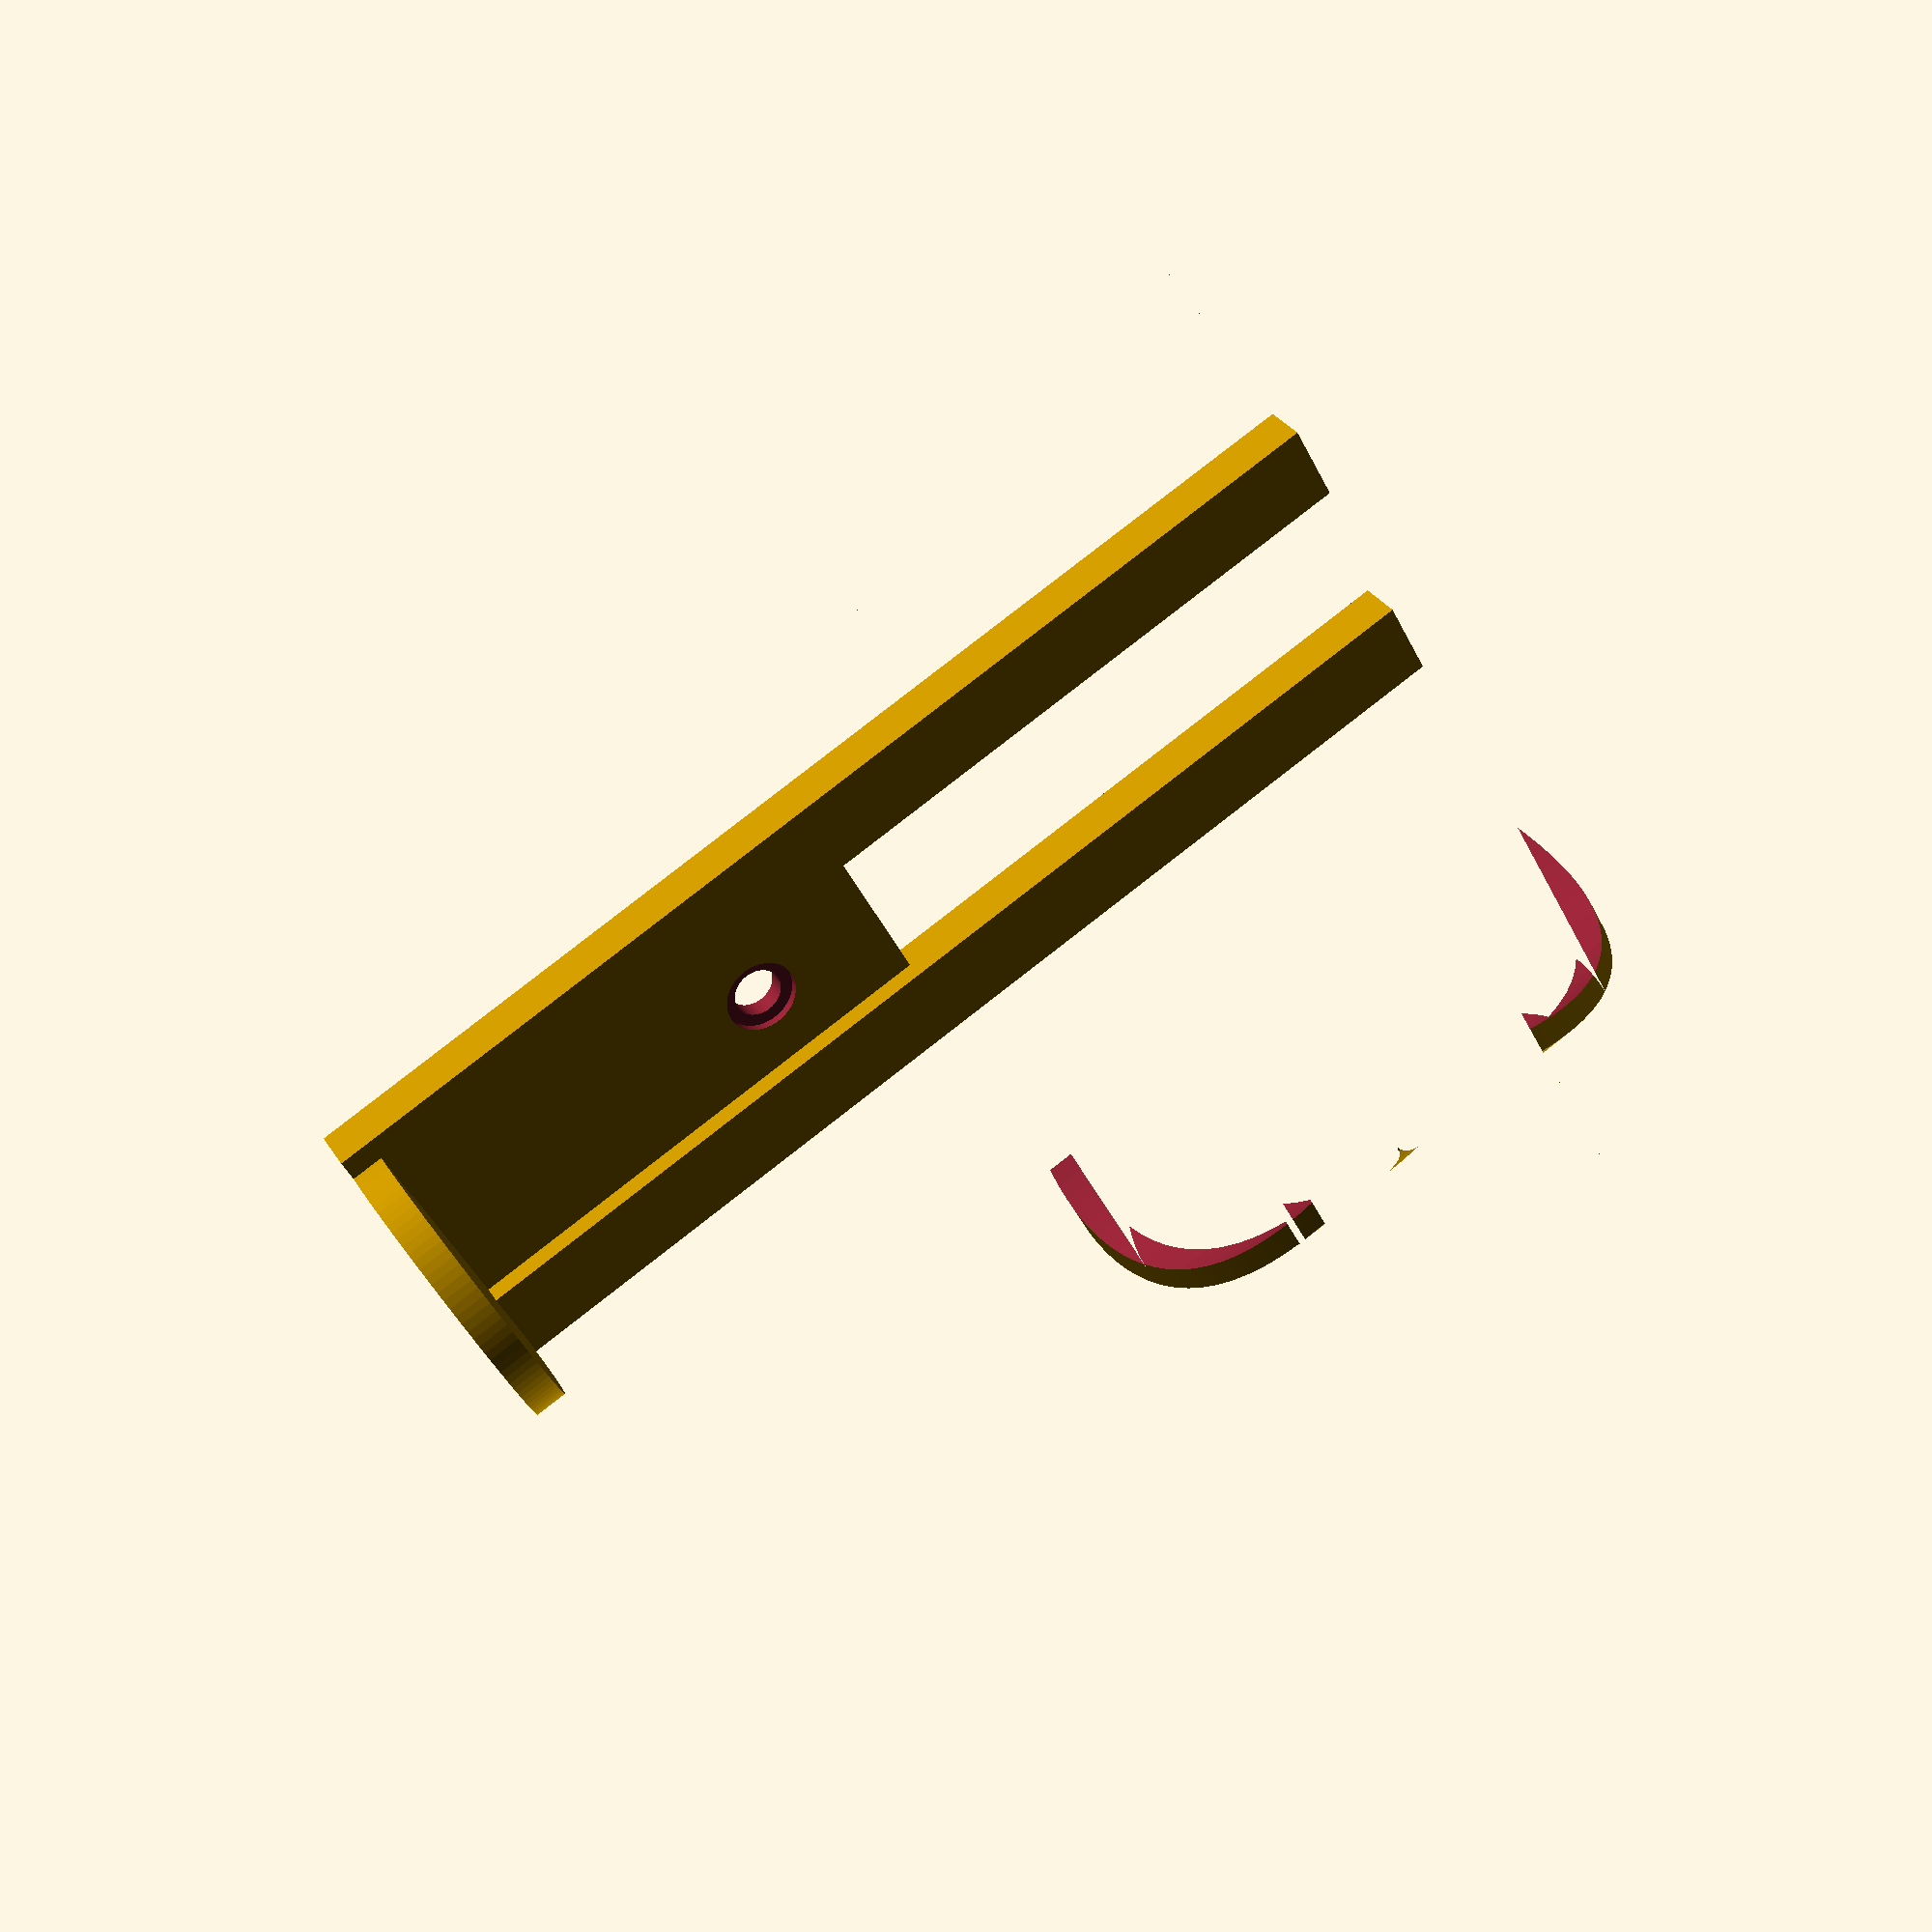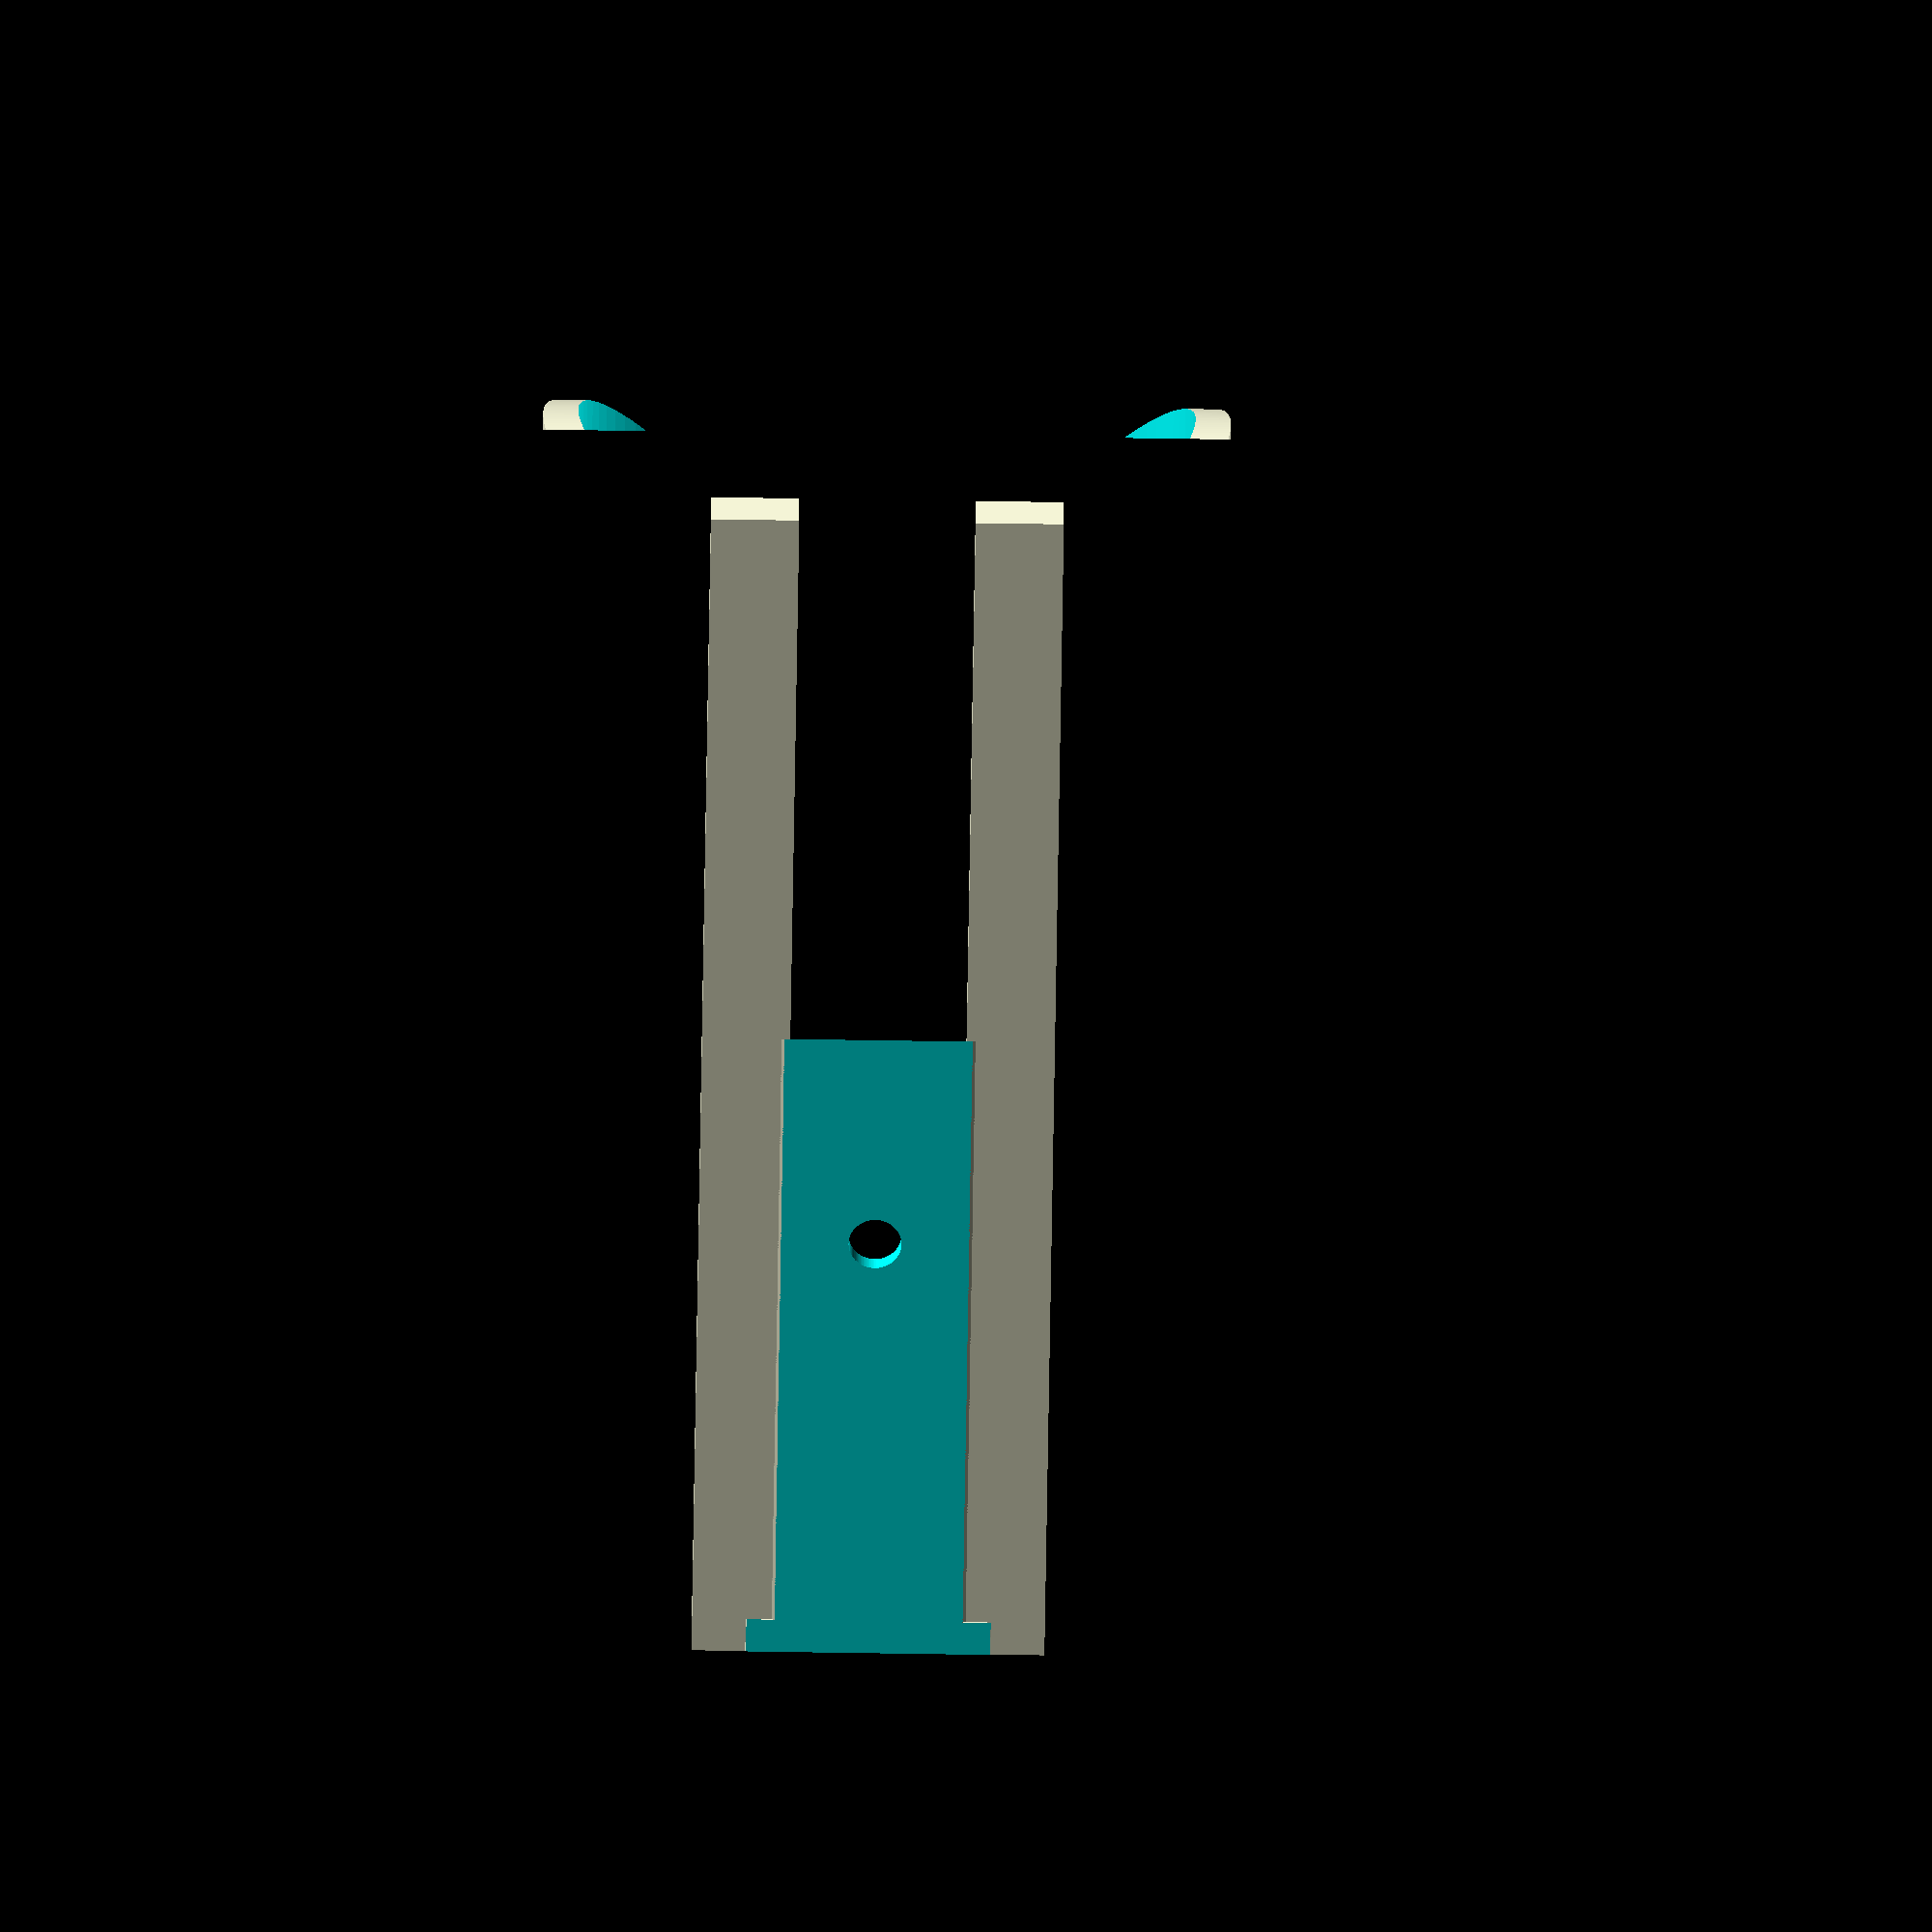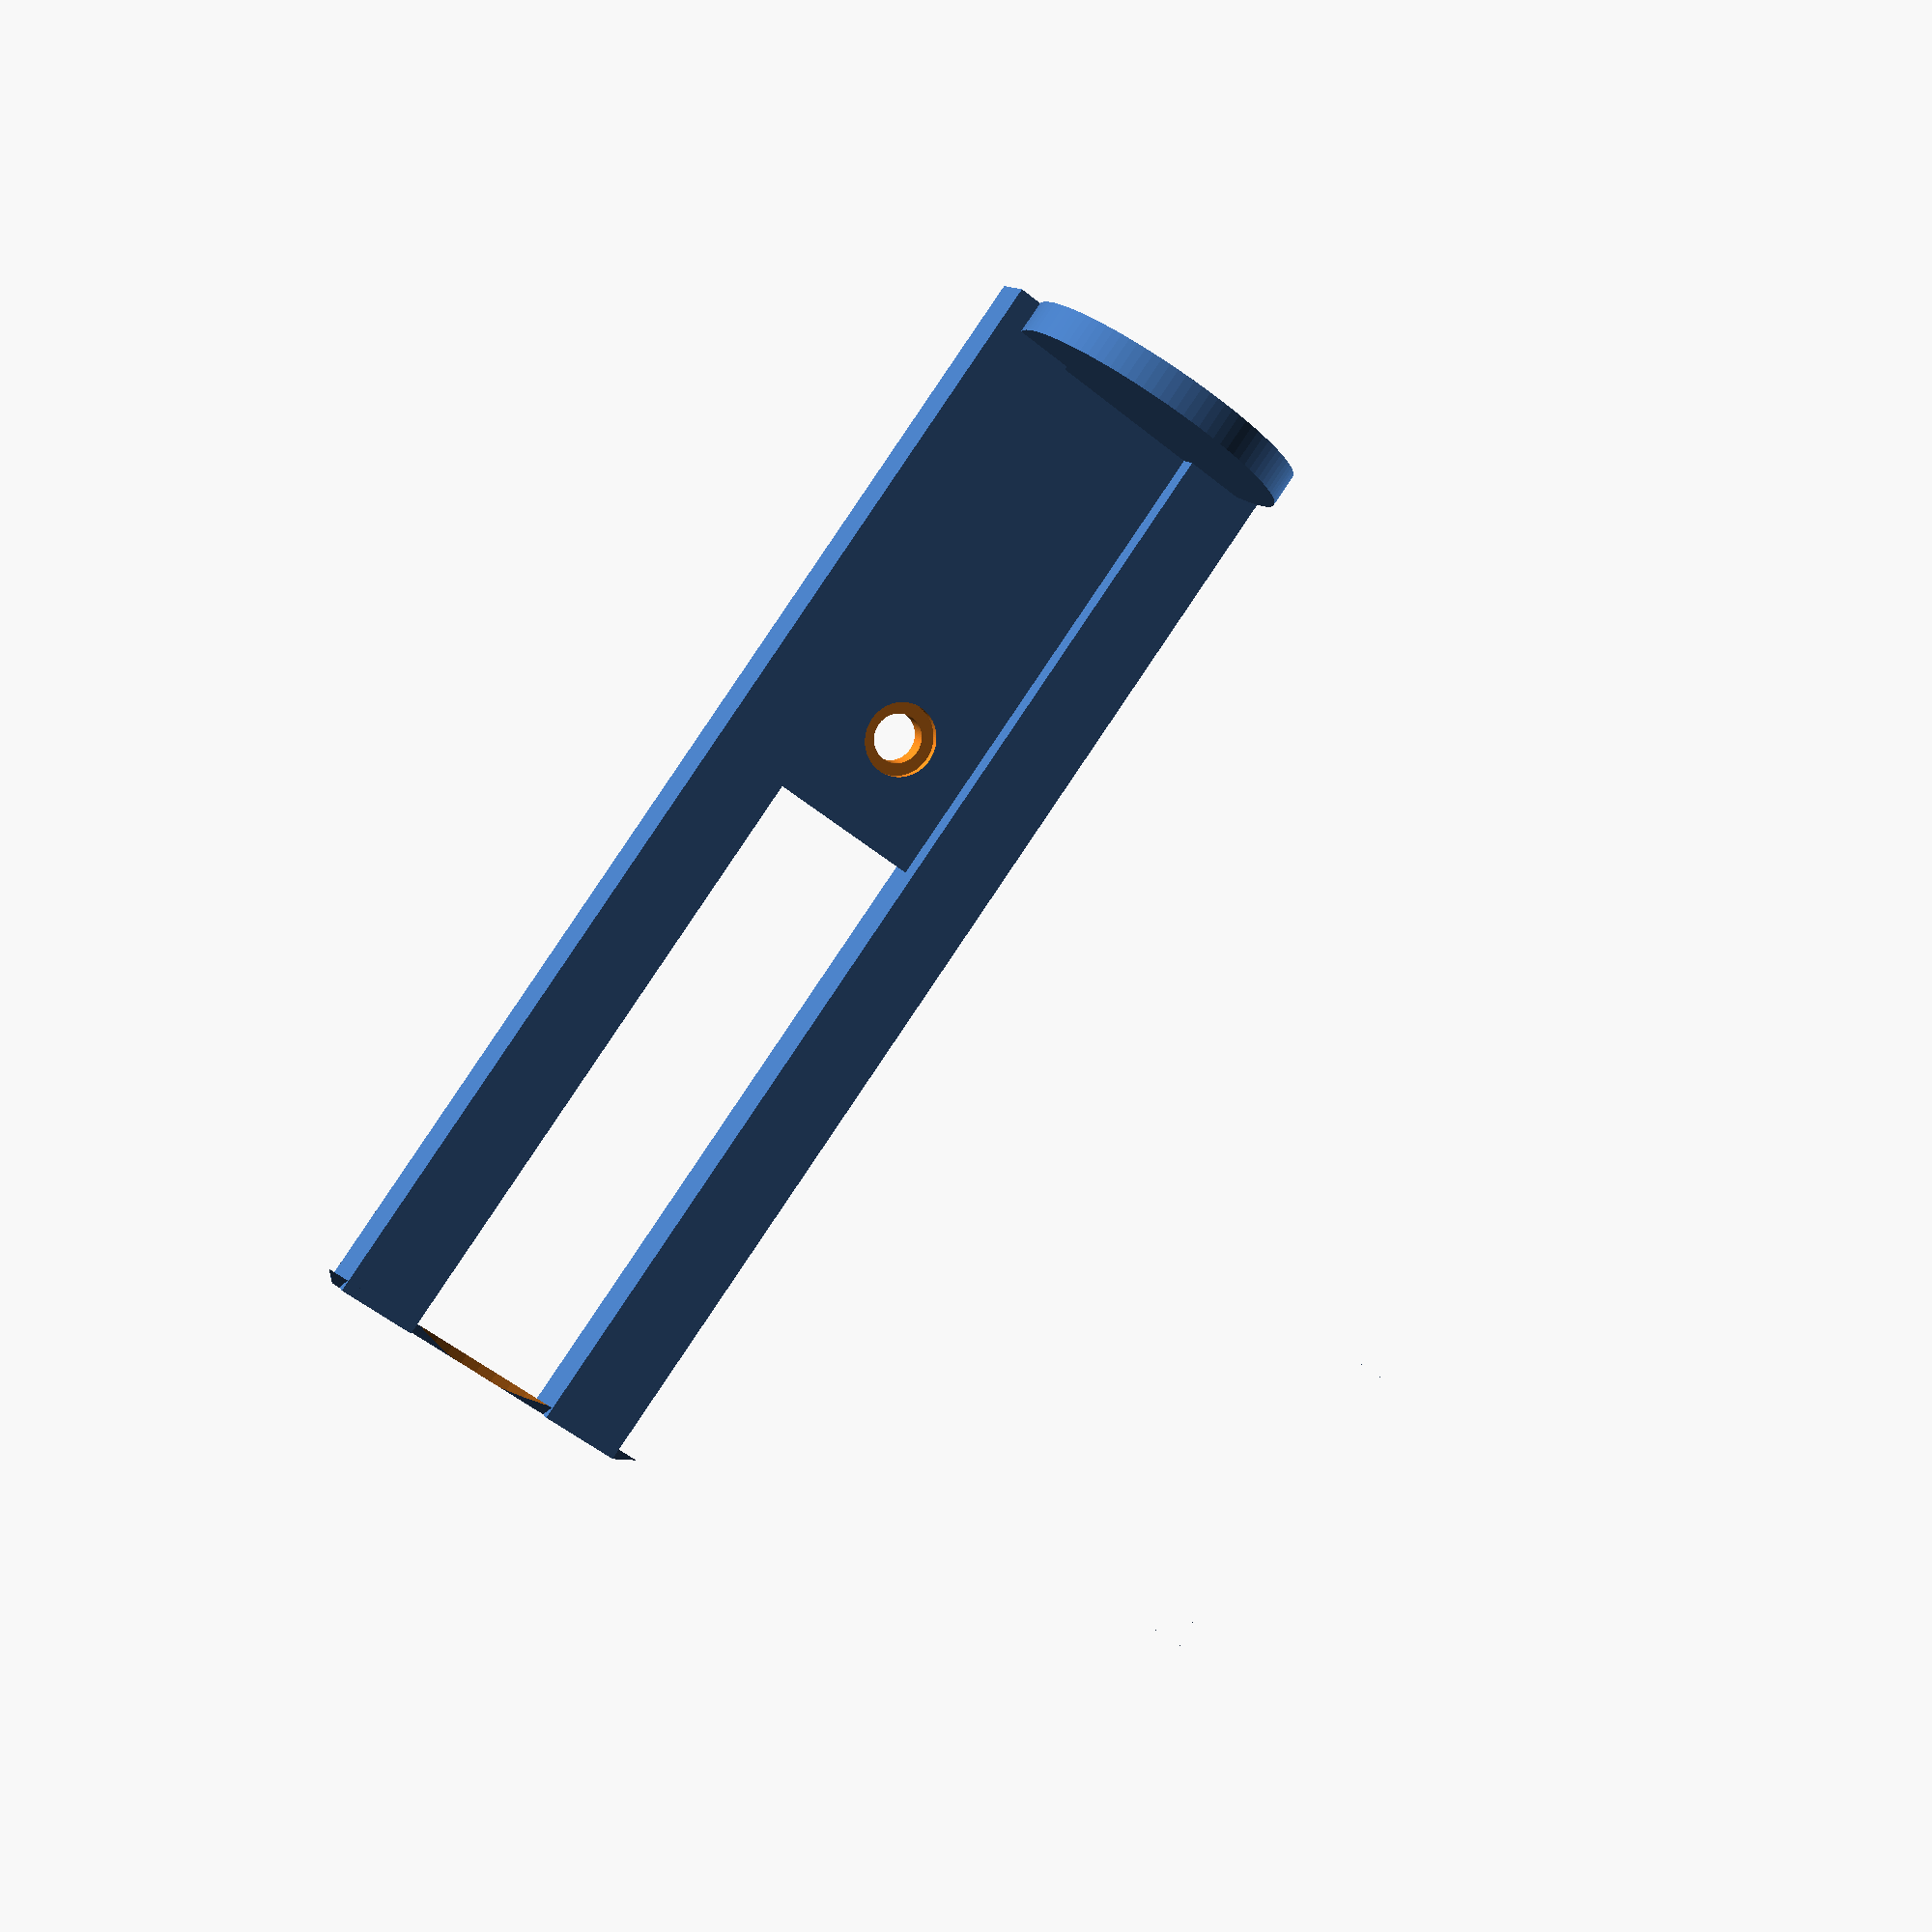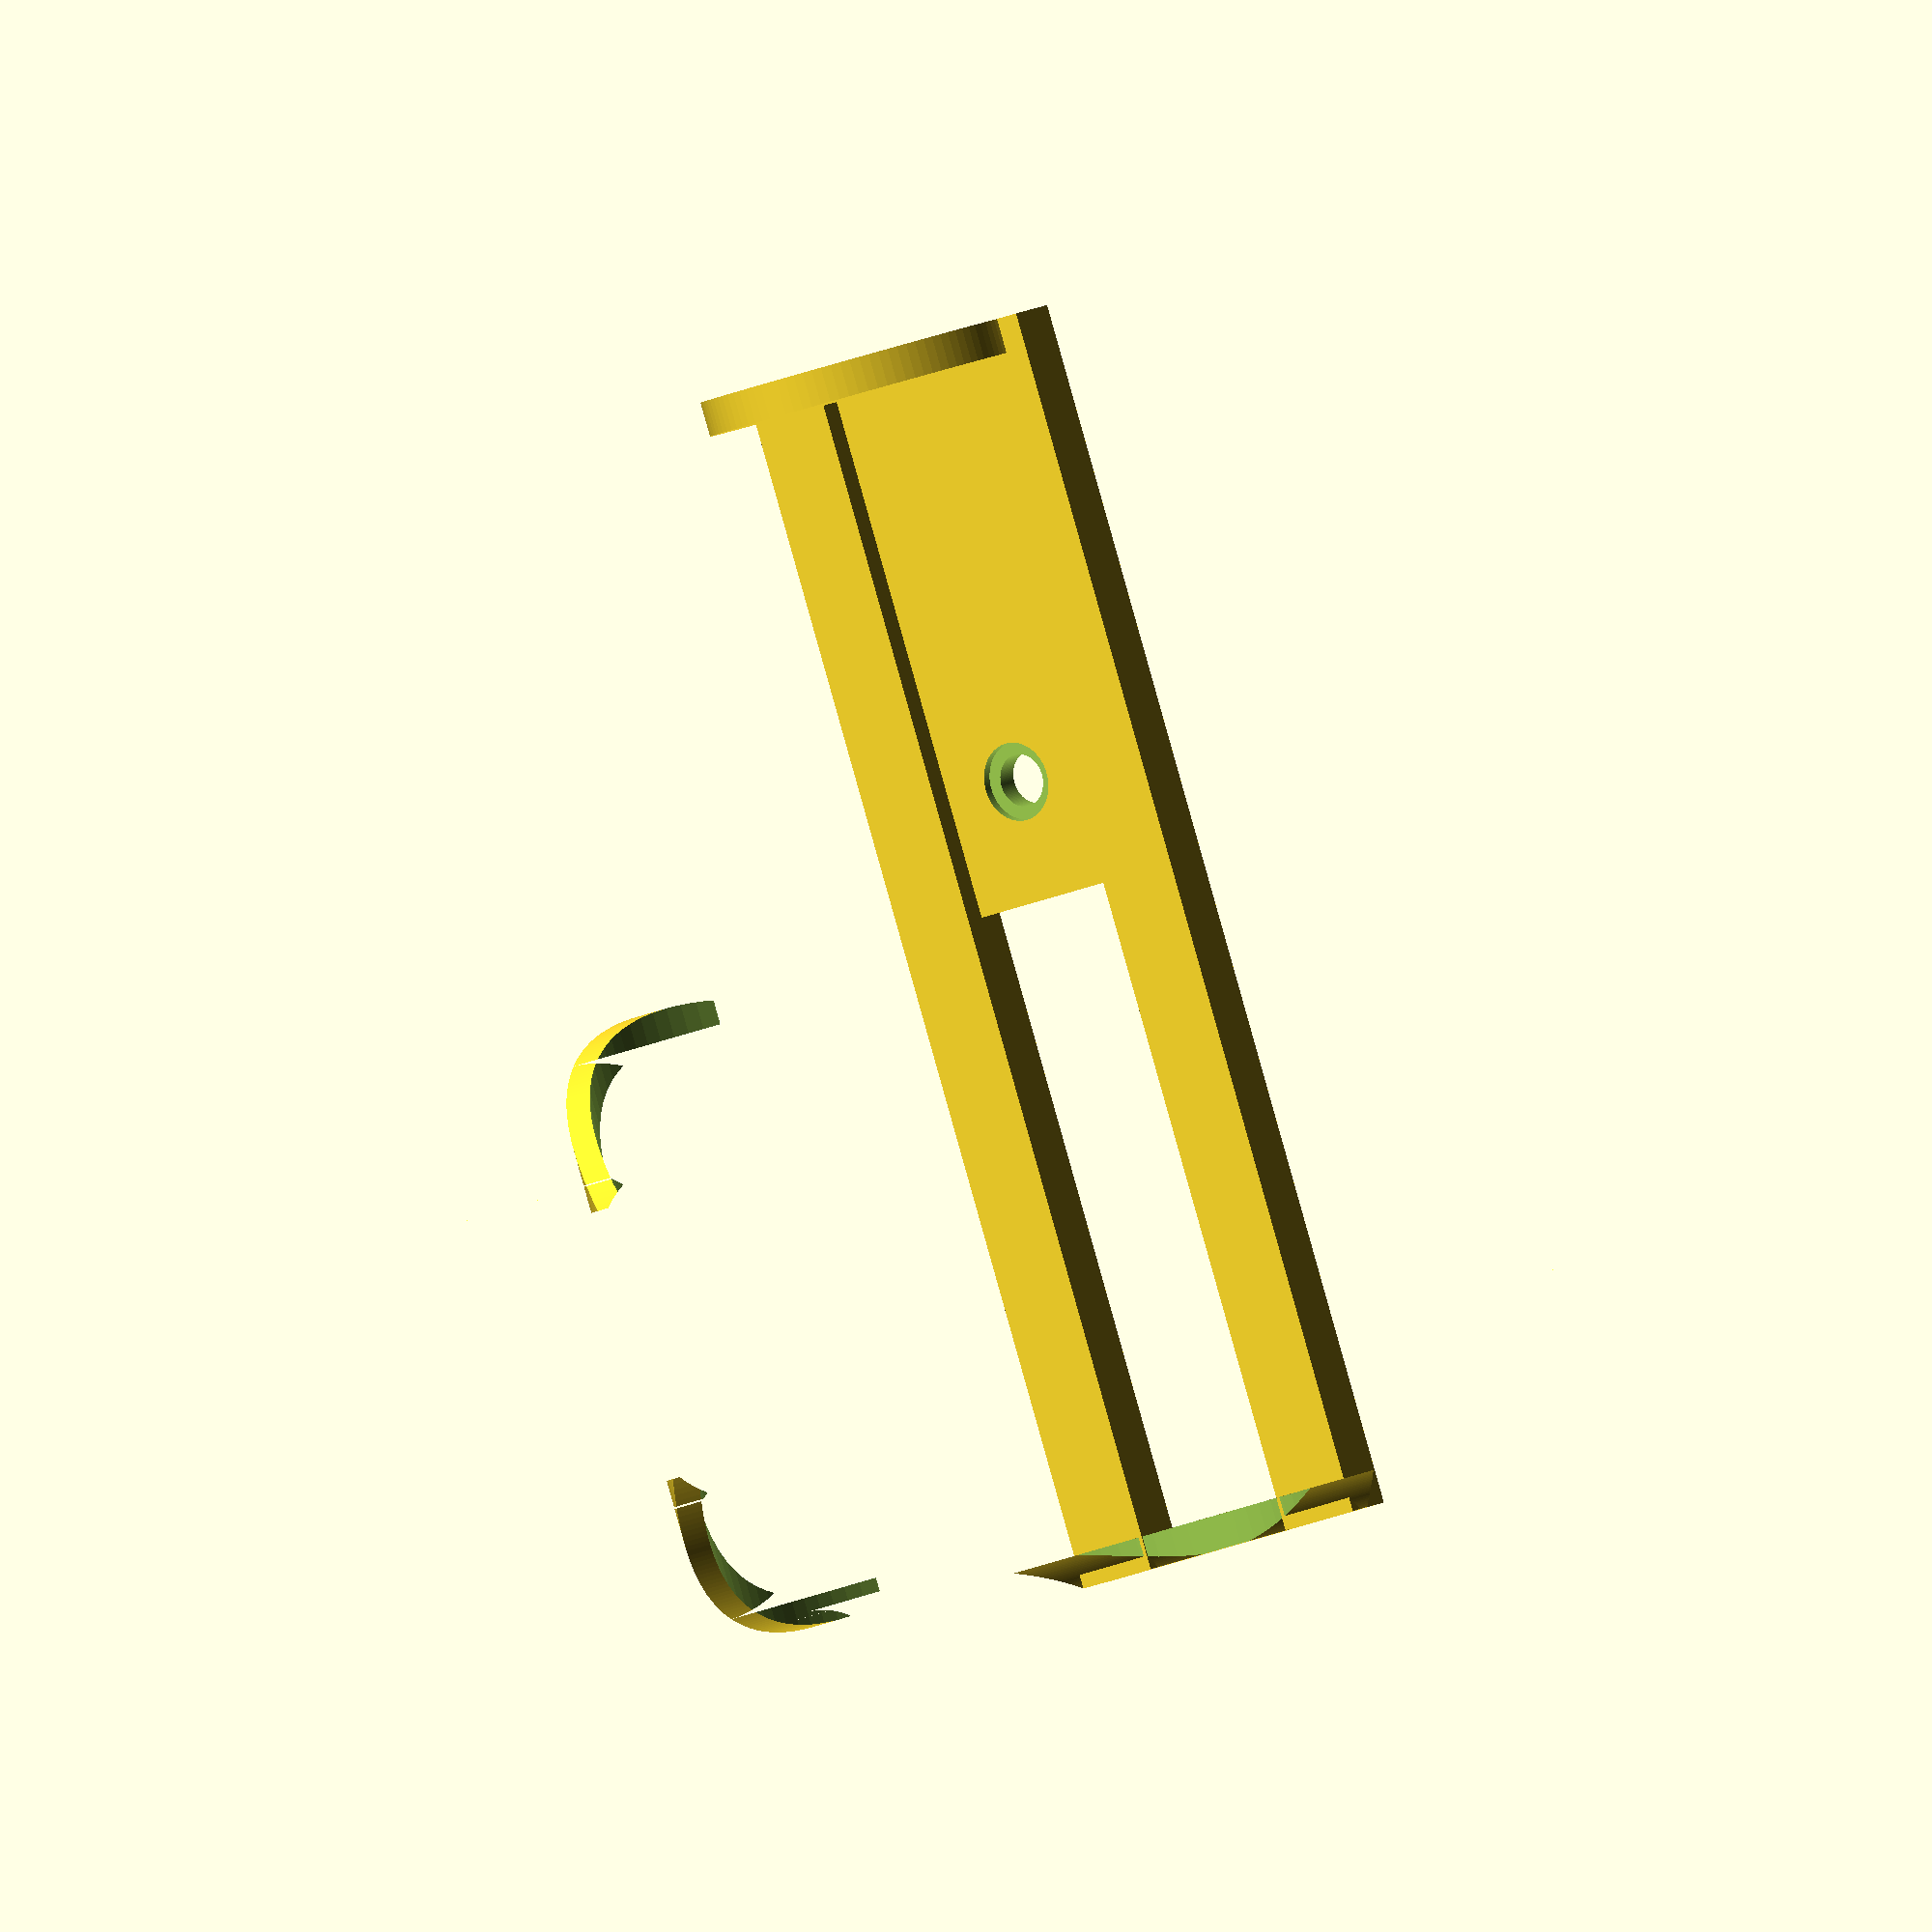
<openscad>
//globals

n=2;   //number of turns
angle=n*360; //360,320
a=0.0001;  //this determines the od of spiral 0.04
thk=2;
$fn=100;

clip_od=78;
clip_id=70;

function sr(t=1) =a*t*t;  //Archimedean spiral
function sx(t)=sr(t) *cos(t);
function sy(t)=sr(t) *sin(t);


module 2d_spiral(){
union(){
for (t=[1:1:angle]){
 hull(){   
translate([sx(t),sy(t),0]) circle(thk,center=true);
translate([sx(t+1),sy(t+1),0]) circle(thk,center=true);
}
}
}
}



module 2d_spiral_angle(a=0.002,p0=0,p1=360, thk=2){
angle=p1;    
translate([-sx(p0,a),-sy(p0,a),0])    
union(){
for (t=[p0:1:angle]){
 hull(){   
translate([sx(t,a),sy(t,a),0]) circle(thk,center=true);
translate([sx(t+1,a),sy(t+1,a),0]) circle(thk,center=true);
}
}
}
}


module hollow(od=25,id=20,len=62){

 translate([0,0,0])
 difference(){
   translate([0,0,0])
         cylinder(r=od/2,h=len, $fn=100); 
 translate([2,0,0]) cylinder(r=id/2,h=len, $fn=100); 
   }
 }




module 2d_clip(){
 translate([10,-0]) scale(1.1)
mirror([1,0]) {
brace(); mirror([0,1]) brace();
}
 
 translate([-30,51,0]) rotate([0,0,-60])  
 scale(2) 2d_spiral_angle(a=0.002,p0=280,p1=360, thk=1);
 almond(); 
 translate([-33,-124,0]) square([6,180]);

}

module brace(){
translate([-28,-18,0]) 
scale(2) 2d_spiral_angle(a=0.002,p0=280,p1=360, thk=1);
}


module almond(){
2d_spiral();mirror([0,1,0]) 2d_spiral();
    brace(); mirror([0,1]) brace();  
}



module mid(){
intersection(){
linear_extrude(height=120) scale(0.85) 2d_clip();
//center();
translate([11,40,50]) rotate([90,0,0]) hollow(od=clip_od,id=clip_id,len=150);
}}

module bottle_clip(){
difference(){
union(){
mid();
//bottom stop plate    
translate([-15,-97,50]) rotate([90,0,0]) cylinder(r=18,h=4);

}
//cut back 
translate([-66.5,-110,30]) cube([40,200,40]);
//cut bottom
translate([-30,-141,30]) cube([40,40,40]);

translate([-50,-50,50]) rotate([0,90,0]) cylinder(r=3,h=40);
translate([-50,-50+65,50]) rotate([0,90,0]) cylinder(r=3,h=40);
translate([-24,-50+65,50]) rotate([0,90,0]) cylinder(r=4.5,h=4);
translate([-24,-50,50]) rotate([0,90,0]) cylinder(r=4.5,h=40);

}
//add side posts
translate([-26.4,-101,60])  cube([6,141,10]);
translate([-26.4,-101,30]) cube([6,141,10]);
}


bottle_clip();

</openscad>
<views>
elev=226.1 azim=240.8 roll=154.6 proj=p view=wireframe
elev=66.9 azim=268.5 roll=269.1 proj=o view=solid
elev=53.6 azim=121.3 roll=229.1 proj=p view=wireframe
elev=199.9 azim=335.2 roll=229.8 proj=o view=wireframe
</views>
